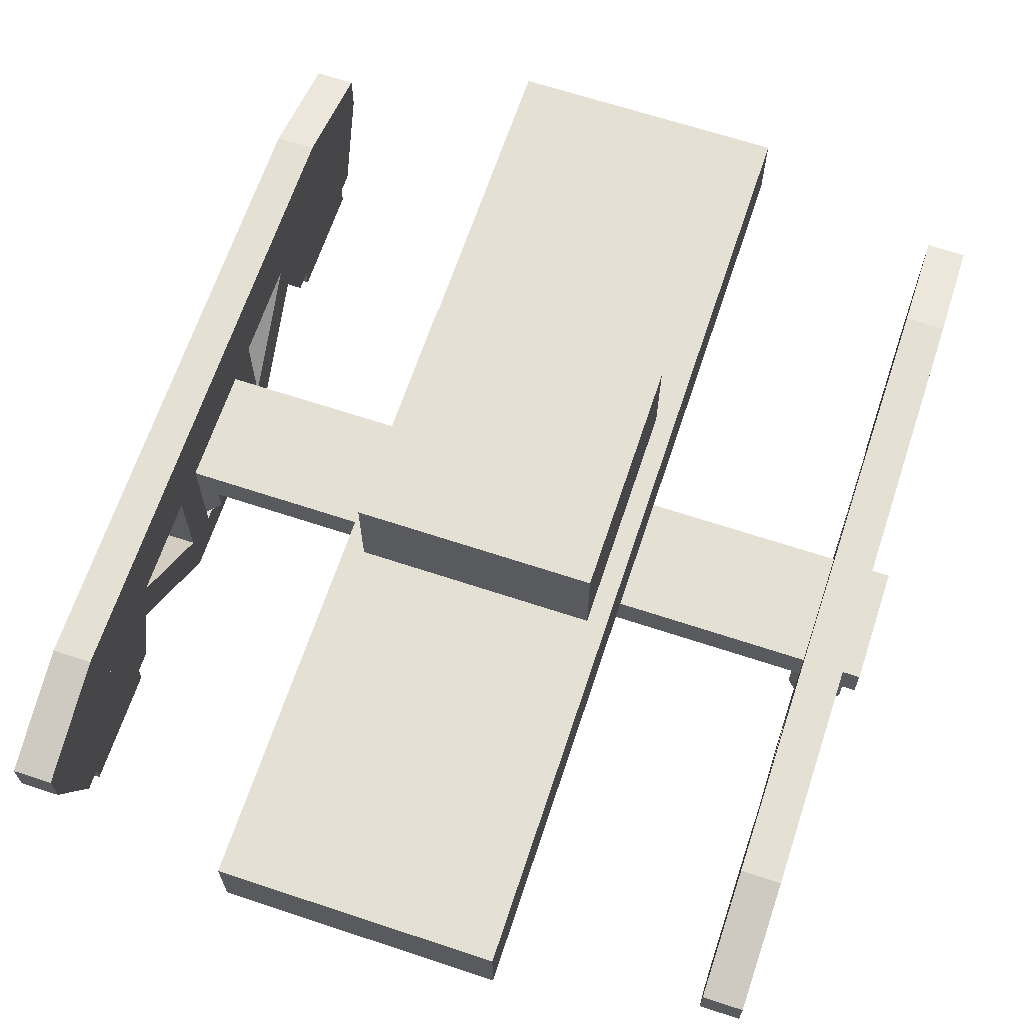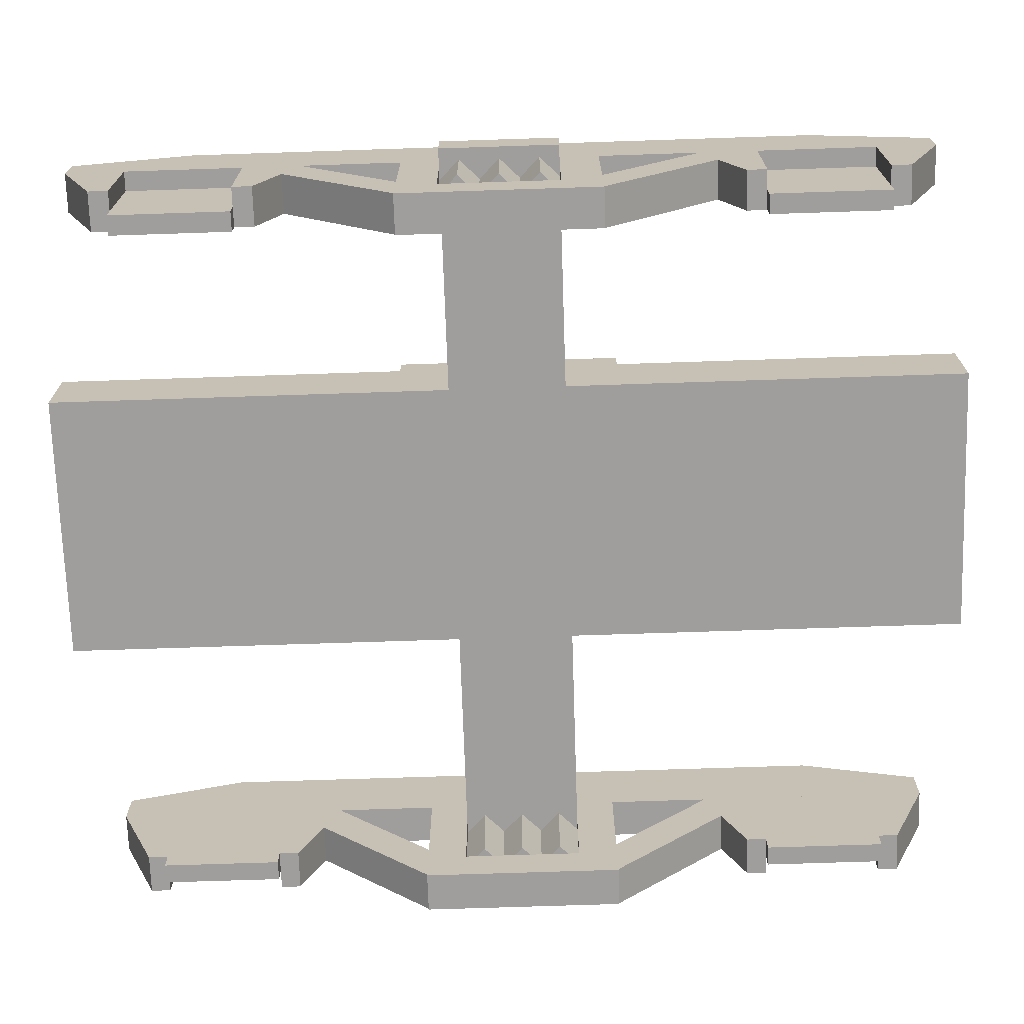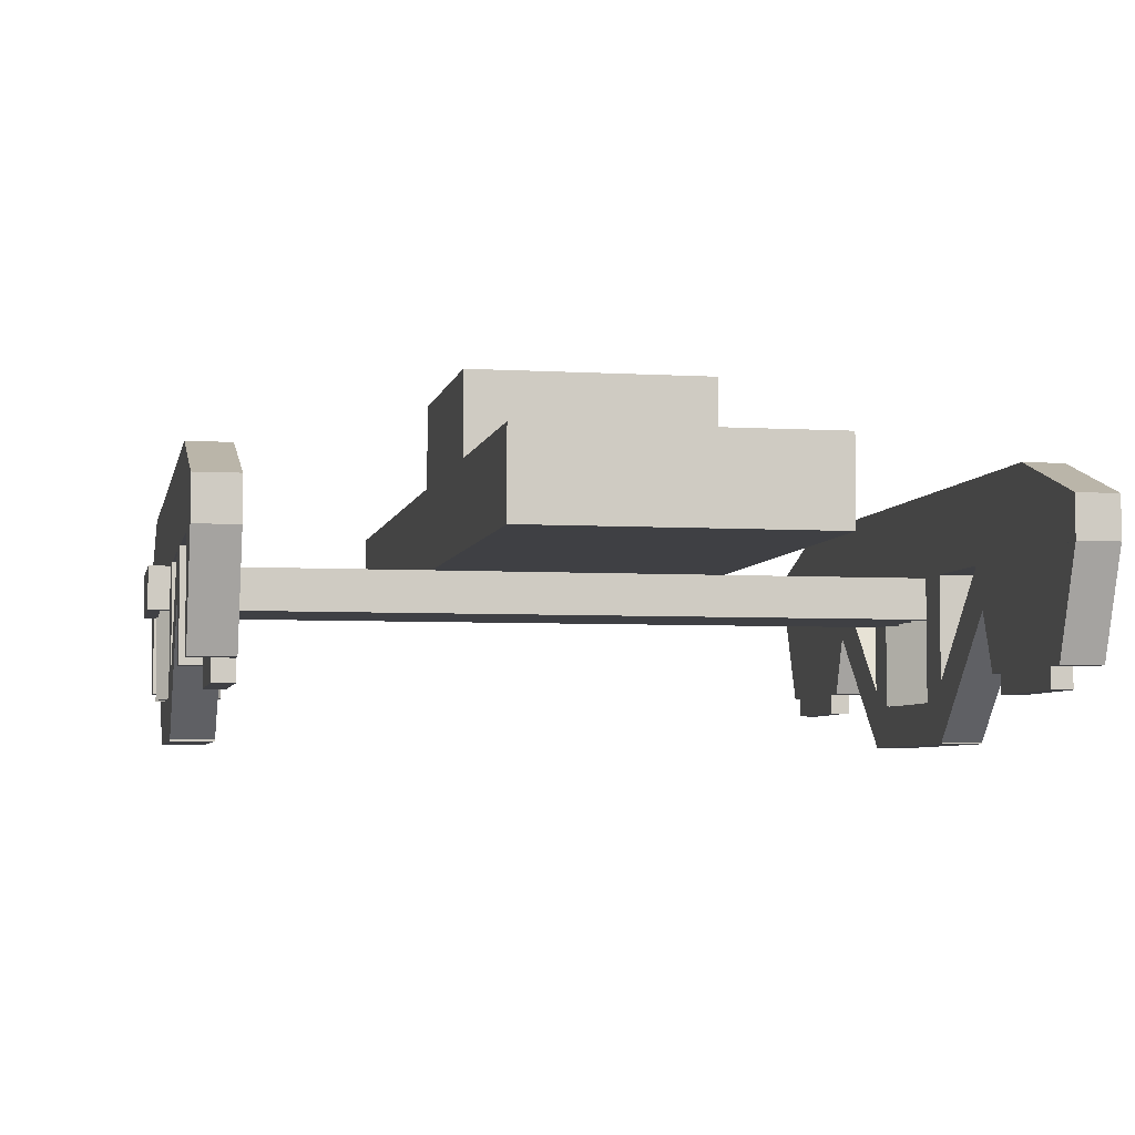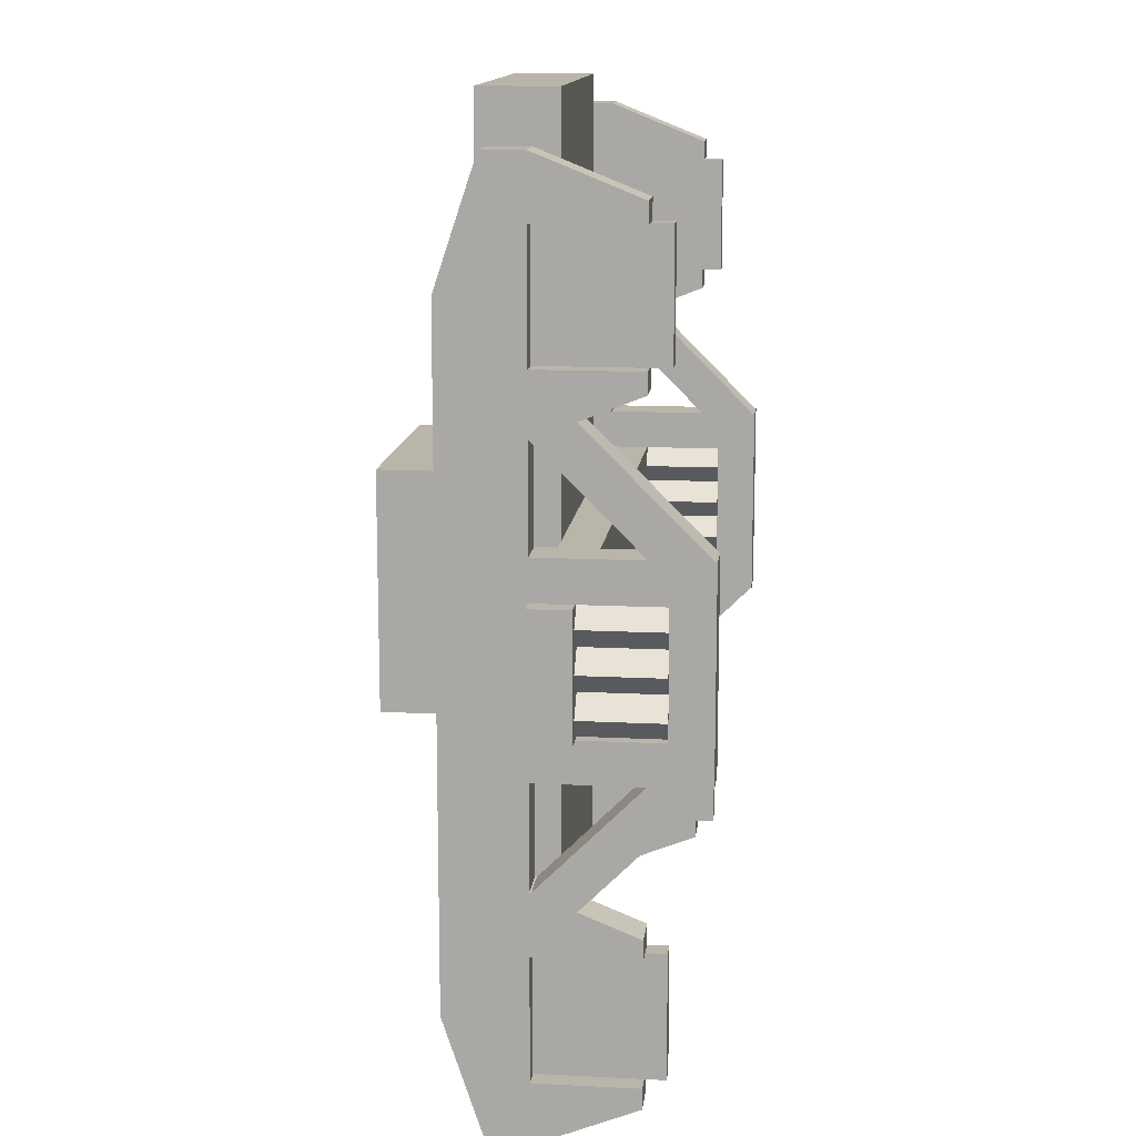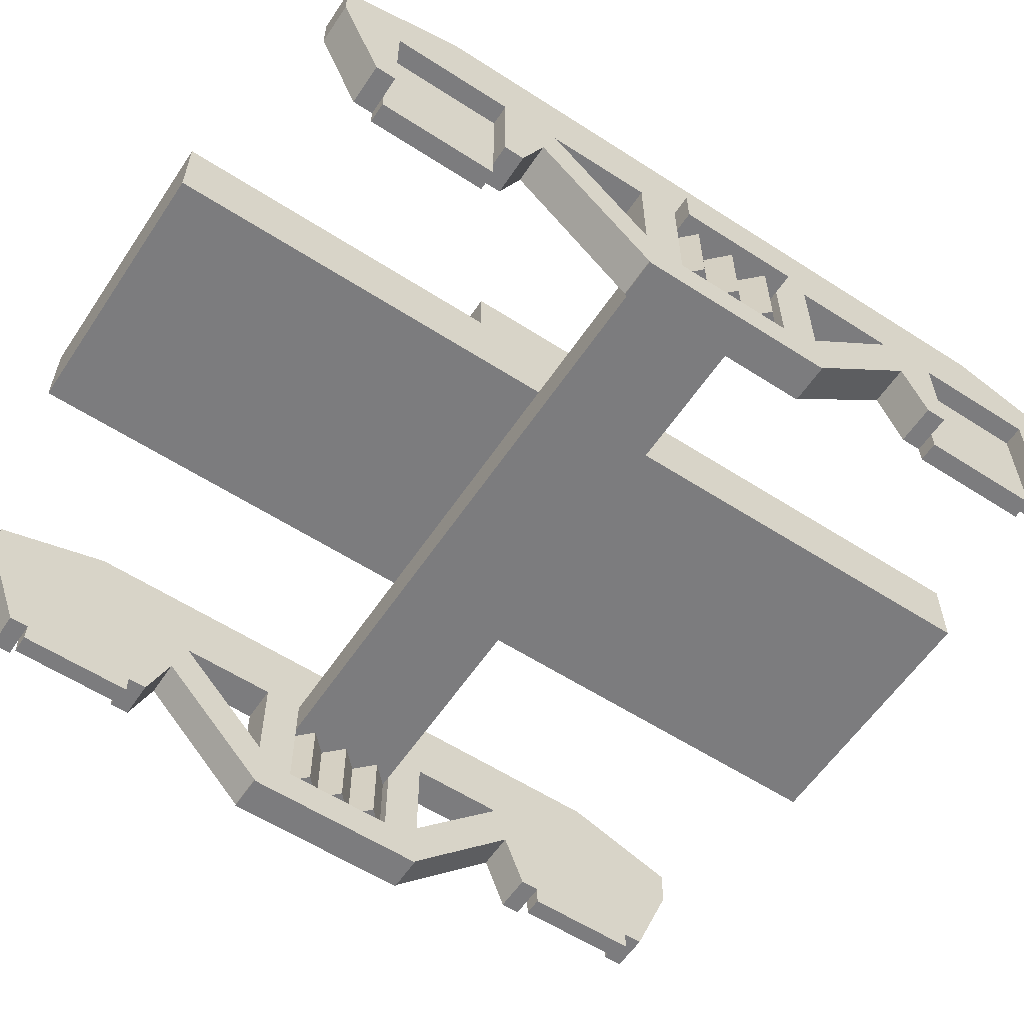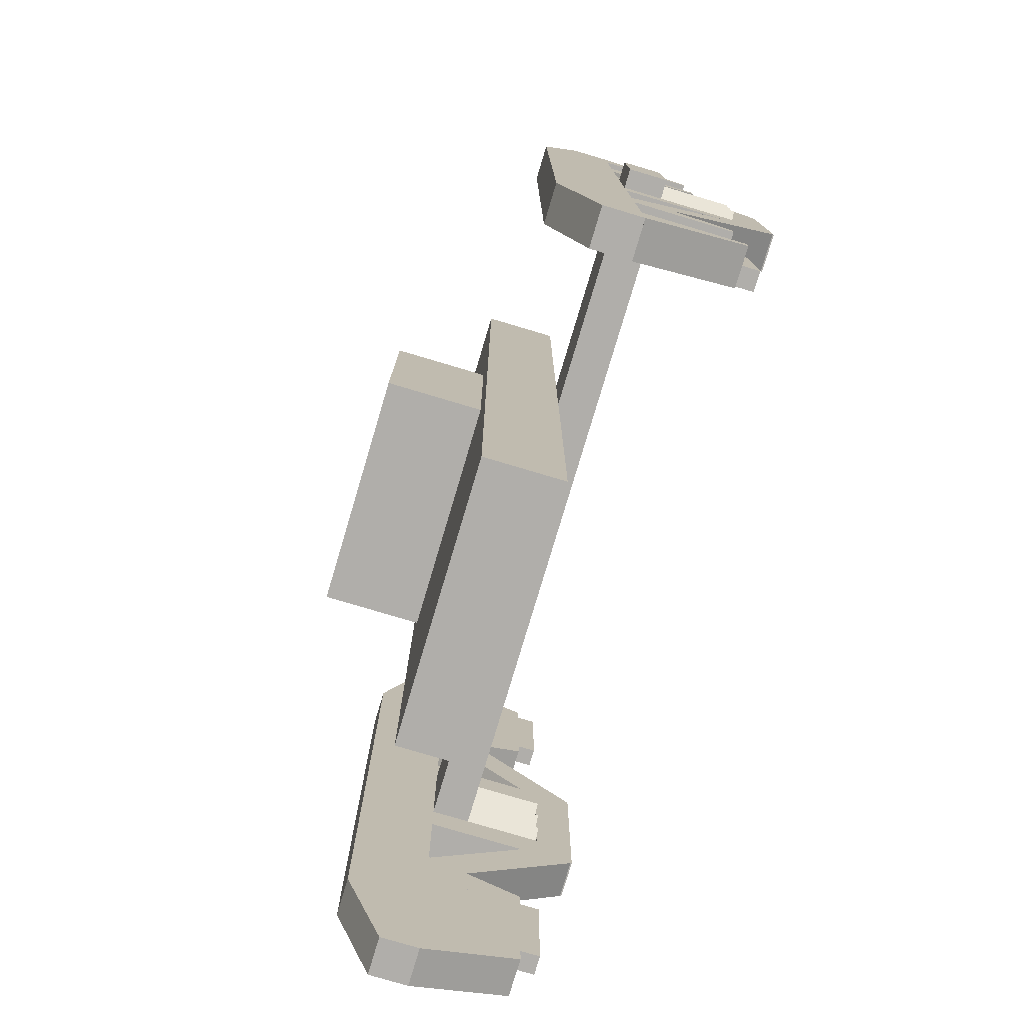
<metadata>
{"format":"obj","ext":"obj","renderer":"f3d","projection":"perspective","resolution":1024,"background":"white","views":[{"elev":66.0,"azim":-161.6,"up":"+Y"},{"elev":-71.1,"azim":91.9,"up":"+Y"},{"elev":-5.0,"azim":-10.9,"up":"+Y"},{"elev":13.5,"azim":-83.4,"up":"+Z"},{"elev":-58.9,"azim":56.4,"up":"+Y"},{"elev":-77.8,"azim":-106.6,"up":"+Z"}]}
</metadata>
<code>
o cube1
v 0.375 1.188 0.375
v 0.375 1.188 -0.375
v 0.375 0.875 0.375
v 0.375 0.875 -0.375
v -0.375 1.188 -0.375
v -0.375 1.188 0.375
v -0.375 0.875 -0.375
v -0.375 0.875 0.375
f 4 7 5 2
f 3 4 2 1
f 8 3 1 6
f 7 8 6 5
f 6 1 2 5
f 7 4 3 8
o cube2
v 0.4375 0.875 1.5
v 0.4375 0.875 -1.5
v 0.4375 0.625 1.5
v 0.4375 0.625 -1.5
v -0.4375 0.875 -1.5
v -0.4375 0.875 1.5
v -0.4375 0.625 -1.5
v -0.4375 0.625 1.5
f 12 15 13 10
f 11 12 10 9
f 16 11 9 14
f 15 16 14 13
f 14 9 10 13
f 15 12 11 16
o cube3
v -1.062 0.625 -0.8125
v -1.062 0.625 -1.188
v -1.062 0.25 -0.8125
v -1.062 0.25 -1.188
v -1.125 0.625 -1.188
v -1.125 0.625 -0.8125
v -1.125 0.25 -1.188
v -1.125 0.25 -0.8125
f 20 23 21 18
f 19 20 18 17
f 24 19 17 22
f 23 24 22 21
f 22 17 18 21
f 23 20 19 24
o cube4
v -1.188 0.625 1.188
v -1.188 0.625 1.375
v -1.188 0.3125 1.188
v -1.188 0.3125 1.25
v -1.062 0.625 1.188
v -1.062 0.625 1.375
v -1.062 0.3125 1.188
v -1.062 0.3125 1.25
f 28 26 25 27
f 31 29 30 32
f 25 26 30 29
f 28 27 31 32
f 27 25 29 31
f 32 30 26 28
o cube5
v -1.062 0.625 0.8125
v -1.062 0.625 0.625
v -1.062 0.3125 0.8125
v -1.062 0.3125 0.75
v -1.188 0.625 0.8125
v -1.188 0.625 0.625
v -1.188 0.3125 0.8125
v -1.188 0.3125 0.75
f 36 34 33 35
f 39 37 38 40
f 33 34 38 37
f 36 35 39 40
f 35 33 37 39
f 40 38 34 36
o cube6
v -1.062 0.625 1.188
v -1.062 0.625 0.8125
v -1.062 0.25 1.188
v -1.062 0.25 0.8125
v -1.125 0.625 0.8125
v -1.125 0.625 1.188
v -1.125 0.25 0.8125
v -1.125 0.25 1.188
f 44 47 45 42
f 43 44 42 41
f 48 43 41 46
f 47 48 46 45
f 46 41 42 45
f 47 44 43 48
o cube7
v -1.062 0.625 -1.188
v -1.062 0.625 -1.375
v -1.062 0.3125 -1.188
v -1.062 0.3125 -1.25
v -1.188 0.625 -1.188
v -1.188 0.625 -1.375
v -1.188 0.3125 -1.188
v -1.188 0.3125 -1.25
f 52 50 49 51
f 55 53 54 56
f 49 50 54 53
f 52 51 55 56
f 51 49 53 55
f 56 54 50 52
o cube8
v -1.188 0.625 -0.8125
v -1.188 0.625 -0.625
v -1.188 0.3125 -0.8125
v -1.188 0.3125 -0.75
v -1.062 0.625 -0.8125
v -1.062 0.625 -0.625
v -1.062 0.3125 -0.8125
v -1.062 0.3125 -0.75
f 60 58 57 59
f 63 61 62 64
f 57 58 62 61
f 60 59 63 64
f 59 57 61 63
f 64 62 58 60
o cube9
v -1.062 0.25 0.3125
v -1.062 0.25 -0.3125
v -1.062 0.125 0.3125
v -1.062 0.125 -0.3125
v -1.188 0.25 -0.3125
v -1.188 0.25 0.3125
v -1.188 0.125 -0.3125
v -1.188 0.125 0.3125
f 68 71 69 66
f 67 68 66 65
f 72 67 65 70
f 71 72 70 69
f 70 65 66 69
f 71 68 67 72
o cube10
v -1.037 0.5 0.125
v -1.125 0.5 0.03661
v -1.037 0.25 0.125
v -1.125 0.25 0.03661
v -1.213 0.5 0.125
v -1.125 0.5 0.2134
v -1.213 0.25 0.125
v -1.125 0.25 0.2134
f 76 79 77 74
f 75 76 74 73
f 80 75 73 78
f 79 80 78 77
f 78 73 74 77
f 79 76 75 80
o cube11
v -1.125 0.25 -0.08839
v -1.037 0.25 0
v -1.125 0.5 -0.08839
v -1.037 0.5 0
v -1.125 0.25 0.08839
v -1.213 0.25 0
v -1.125 0.5 0.08839
v -1.213 0.5 0
f 84 87 85 82
f 83 84 82 81
f 88 83 81 86
f 87 88 86 85
f 86 81 82 85
f 87 84 83 88
o cube12
v -1.037 0.5 -0.125
v -1.125 0.5 -0.2134
v -1.037 0.25 -0.125
v -1.125 0.25 -0.2134
v -1.213 0.5 -0.125
v -1.125 0.5 -0.03661
v -1.213 0.25 -0.125
v -1.125 0.25 -0.03661
f 92 95 93 90
f 91 92 90 89
f 96 91 89 94
f 95 96 94 93
f 94 89 90 93
f 95 92 91 96
o cube13
v -1.062 0.625 0.3125
v -1.062 0.625 0.1875
v -1.062 0.25 0.3125
v -1.062 0.25 0.1875
v -1.188 0.625 0.1875
v -1.188 0.625 0.3125
v -1.188 0.25 0.1875
v -1.188 0.25 0.3125
f 100 103 101 98
f 99 100 98 97
f 104 99 97 102
f 103 104 102 101
f 102 97 98 101
f 103 100 99 104
o cube14
v -1.062 0.625 -0.1875
v -1.062 0.625 -0.3125
v -1.062 0.25 -0.1875
v -1.062 0.25 -0.3125
v -1.188 0.625 -0.3125
v -1.188 0.625 -0.1875
v -1.188 0.25 -0.3125
v -1.188 0.25 -0.1875
f 108 111 109 106
f 107 108 106 105
f 112 107 105 110
f 111 112 110 109
f 110 105 106 109
f 111 108 107 112
o cube15
v -1.062 0.2165 -0.2228
v -1.062 0.6585 -0.6647
v -1.062 0.1281 -0.3112
v -1.062 0.5701 -0.7531
v -1.188 0.6585 -0.6647
v -1.188 0.2165 -0.2228
v -1.188 0.5701 -0.7531
v -1.188 0.1281 -0.3112
f 116 119 117 114
f 115 116 114 113
f 120 115 113 118
f 119 120 118 117
f 118 113 114 117
f 119 116 115 120
o cube16
v -1.062 0.6585 0.6638
v -1.062 0.2165 0.2219
v -1.062 0.5701 0.7522
v -1.062 0.1281 0.3103
v -1.188 0.2165 0.2219
v -1.188 0.6585 0.6638
v -1.188 0.1281 0.3103
v -1.188 0.5701 0.7522
f 124 127 125 122
f 123 124 122 121
f 128 123 121 126
f 127 128 126 125
f 126 121 122 125
f 127 124 123 128
o cube17
v -1.062 0.75 1.375
v -1.062 0.75 -1.375
v -1.062 0.625 1.375
v -1.062 0.625 -1.375
v -1.188 0.75 1.375
v -1.188 0.75 -1.375
v -1.188 0.625 1.375
v -1.188 0.625 -1.375
v -1.062 0.875 -1
v -1.188 0.875 -1
v -1.062 0.875 1
v -1.188 0.875 1
f 132 130 129 131
f 135 133 134 136
f 139 137 138 140
f 132 131 135 136
f 131 129 133 135
f 136 134 130 132
f 137 139 129 130
f 138 137 130 134
f 140 138 134 133
f 139 140 133 129
o cube18
v 1.125 0.625 -0.8125
v 1.125 0.625 -1.188
v 1.125 0.25 -0.8125
v 1.125 0.25 -1.188
v 1.062 0.625 -1.188
v 1.062 0.625 -0.8125
v 1.062 0.25 -1.188
v 1.062 0.25 -0.8125
f 144 147 145 142
f 143 144 142 141
f 148 143 141 146
f 147 148 146 145
f 146 141 142 145
f 147 144 143 148
o cube19
v 1.188 0.625 -1.188
v 1.188 0.625 -1.375
v 1.188 0.3125 -1.188
v 1.188 0.3125 -1.25
v 1.062 0.625 -1.188
v 1.062 0.625 -1.375
v 1.062 0.3125 -1.188
v 1.062 0.3125 -1.25
f 152 150 149 151
f 155 153 154 156
f 149 150 154 153
f 152 151 155 156
f 151 149 153 155
f 156 154 150 152
o cube20
v 1.188 0.25 0.3125
v 1.188 0.25 -0.3125
v 1.188 0.125 0.3125
v 1.188 0.125 -0.3125
v 1.062 0.25 -0.3125
v 1.062 0.25 0.3125
v 1.062 0.125 -0.3125
v 1.062 0.125 0.3125
f 160 163 161 158
f 159 160 158 157
f 164 159 157 162
f 163 164 162 161
f 162 157 158 161
f 163 160 159 164
o cube21
v 1.188 0.625 0.3125
v 1.188 0.625 0.1875
v 1.188 0.25 0.3125
v 1.188 0.25 0.1875
v 1.062 0.625 0.1875
v 1.062 0.625 0.3125
v 1.062 0.25 0.1875
v 1.062 0.25 0.3125
f 168 171 169 166
f 167 168 166 165
f 172 167 165 170
f 171 172 170 169
f 170 165 166 169
f 171 168 167 172
o cube22
v 1.188 0.2165 -0.2228
v 1.188 0.6585 -0.6647
v 1.188 0.1281 -0.3112
v 1.188 0.5701 -0.7531
v 1.062 0.6585 -0.6647
v 1.062 0.2165 -0.2228
v 1.062 0.5701 -0.7531
v 1.062 0.1281 -0.3112
f 176 179 177 174
f 175 176 174 173
f 180 175 173 178
f 179 180 178 177
f 178 173 174 177
f 179 176 175 180
o cube23
v 1.188 0.75 1.375
v 1.188 0.75 -1.375
v 1.188 0.625 1.375
v 1.188 0.625 -1.375
v 1.062 0.75 1.375
v 1.062 0.75 -1.375
v 1.062 0.625 1.375
v 1.062 0.625 -1.375
v 1.188 0.875 -1
v 1.062 0.875 -1
v 1.188 0.875 1
v 1.062 0.875 1
f 184 182 181 183
f 187 185 186 188
f 191 189 190 192
f 184 183 187 188
f 183 181 185 187
f 188 186 182 184
f 189 191 181 182
f 190 189 182 186
f 192 190 186 185
f 191 192 185 181
o cube24
v 1.213 0.5 0.125
v 1.125 0.5 0.03661
v 1.213 0.25 0.125
v 1.125 0.25 0.03661
v 1.037 0.5 0.125
v 1.125 0.5 0.2134
v 1.037 0.25 0.125
v 1.125 0.25 0.2134
f 196 199 197 194
f 195 196 194 193
f 200 195 193 198
f 199 200 198 197
f 198 193 194 197
f 199 196 195 200
o cube25
v 1.188 0.6585 0.6638
v 1.188 0.2165 0.2219
v 1.188 0.5701 0.7522
v 1.188 0.1281 0.3103
v 1.062 0.2165 0.2219
v 1.062 0.6585 0.6638
v 1.062 0.1281 0.3103
v 1.062 0.5701 0.7522
f 204 207 205 202
f 203 204 202 201
f 208 203 201 206
f 207 208 206 205
f 206 201 202 205
f 207 204 203 208
o cube26
v 1.062 0.625 -0.8125
v 1.062 0.625 -0.625
v 1.062 0.3125 -0.8125
v 1.062 0.3125 -0.75
v 1.188 0.625 -0.8125
v 1.188 0.625 -0.625
v 1.188 0.3125 -0.8125
v 1.188 0.3125 -0.75
f 212 210 209 211
f 215 213 214 216
f 209 210 214 213
f 212 211 215 216
f 211 209 213 215
f 216 214 210 212
o cube27
v 1.125 0.625 1.188
v 1.125 0.625 0.8125
v 1.125 0.25 1.188
v 1.125 0.25 0.8125
v 1.062 0.625 0.8125
v 1.062 0.625 1.188
v 1.062 0.25 0.8125
v 1.062 0.25 1.188
f 220 223 221 218
f 219 220 218 217
f 224 219 217 222
f 223 224 222 221
f 222 217 218 221
f 223 220 219 224
o cube28
v 1.188 0.625 0.8125
v 1.188 0.625 0.625
v 1.188 0.3125 0.8125
v 1.188 0.3125 0.75
v 1.062 0.625 0.8125
v 1.062 0.625 0.625
v 1.062 0.3125 0.8125
v 1.062 0.3125 0.75
f 228 226 225 227
f 231 229 230 232
f 225 226 230 229
f 228 227 231 232
f 227 225 229 231
f 232 230 226 228
o cube29
v 1.062 0.625 1.188
v 1.062 0.625 1.375
v 1.062 0.3125 1.188
v 1.062 0.3125 1.25
v 1.188 0.625 1.188
v 1.188 0.625 1.375
v 1.188 0.3125 1.188
v 1.188 0.3125 1.25
f 236 234 233 235
f 239 237 238 240
f 233 234 238 237
f 236 235 239 240
f 235 233 237 239
f 240 238 234 236
o cube30
v 1.188 0.625 -0.1875
v 1.188 0.625 -0.3125
v 1.188 0.25 -0.1875
v 1.188 0.25 -0.3125
v 1.062 0.625 -0.3125
v 1.062 0.625 -0.1875
v 1.062 0.25 -0.3125
v 1.062 0.25 -0.1875
f 244 247 245 242
f 243 244 242 241
f 248 243 241 246
f 247 248 246 245
f 246 241 242 245
f 247 244 243 248
o cube31
v 1.125 0.25 -0.08839
v 1.213 0.25 0
v 1.125 0.5 -0.08839
v 1.213 0.5 0
v 1.125 0.25 0.08839
v 1.037 0.25 0
v 1.125 0.5 0.08839
v 1.037 0.5 0
f 252 255 253 250
f 251 252 250 249
f 256 251 249 254
f 255 256 254 253
f 254 249 250 253
f 255 252 251 256
o cube32
v 1.213 0.5 -0.125
v 1.125 0.5 -0.2134
v 1.213 0.25 -0.125
v 1.125 0.25 -0.2134
v 1.037 0.5 -0.125
v 1.125 0.5 -0.03661
v 1.037 0.25 -0.125
v 1.125 0.25 -0.03661
f 260 263 261 258
f 259 260 258 257
f 264 259 257 262
f 263 264 262 261
f 262 257 258 261
f 263 260 259 264
o cube33
v 1.25 0.625 0.1875
v 1.25 0.625 -0.1875
v 1.25 0.5 0.1875
v 1.25 0.5 -0.1875
v -1.25 0.625 -0.1875
v -1.25 0.625 0.1875
v -1.25 0.5 -0.1875
v -1.25 0.5 0.1875
f 268 271 269 266
f 267 268 266 265
f 272 267 265 270
f 271 272 270 269
f 270 265 266 269
f 271 268 267 272

</code>
